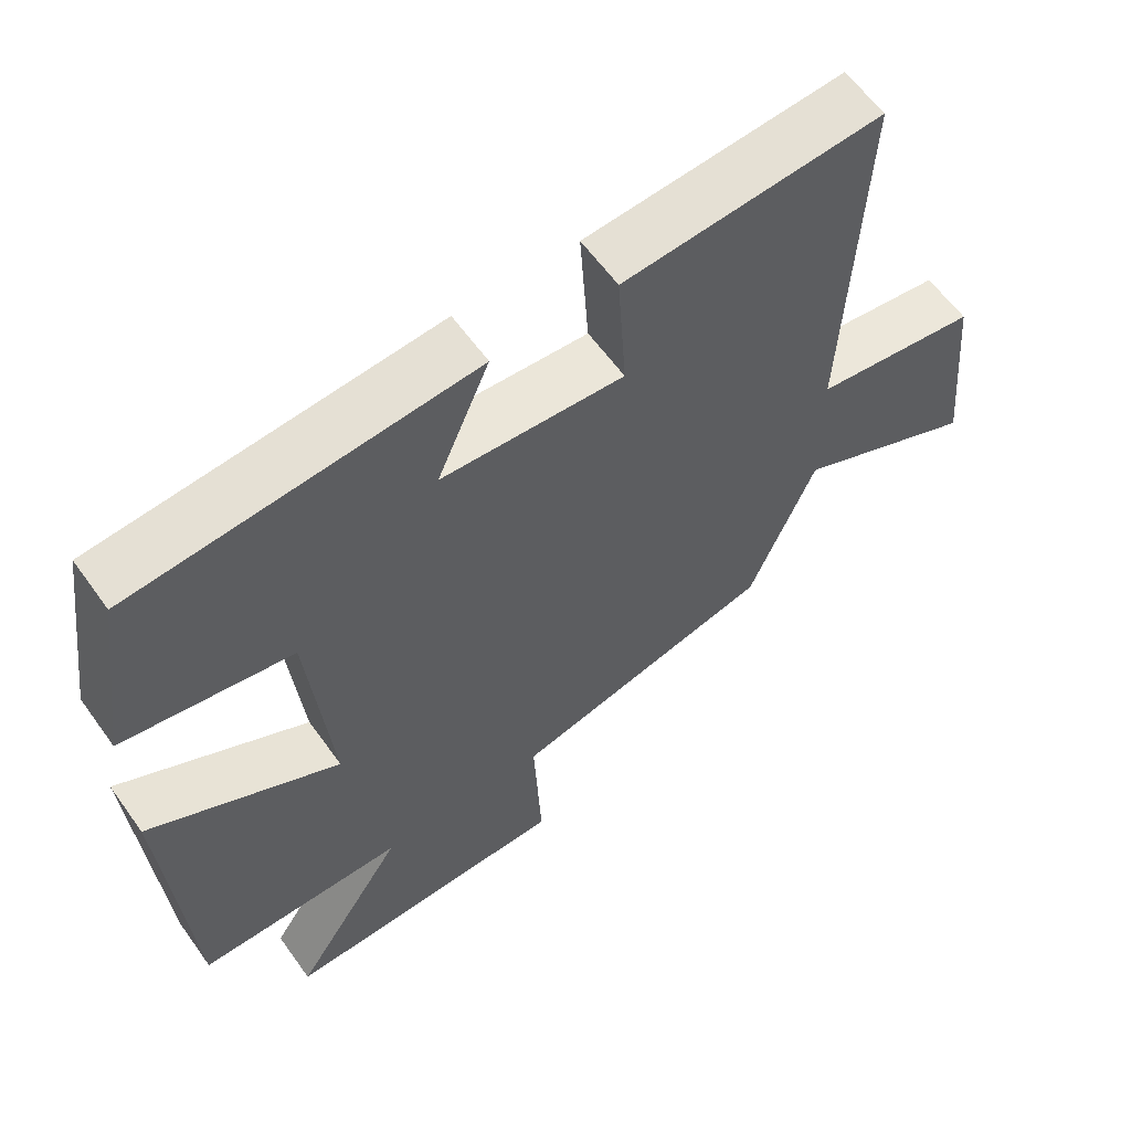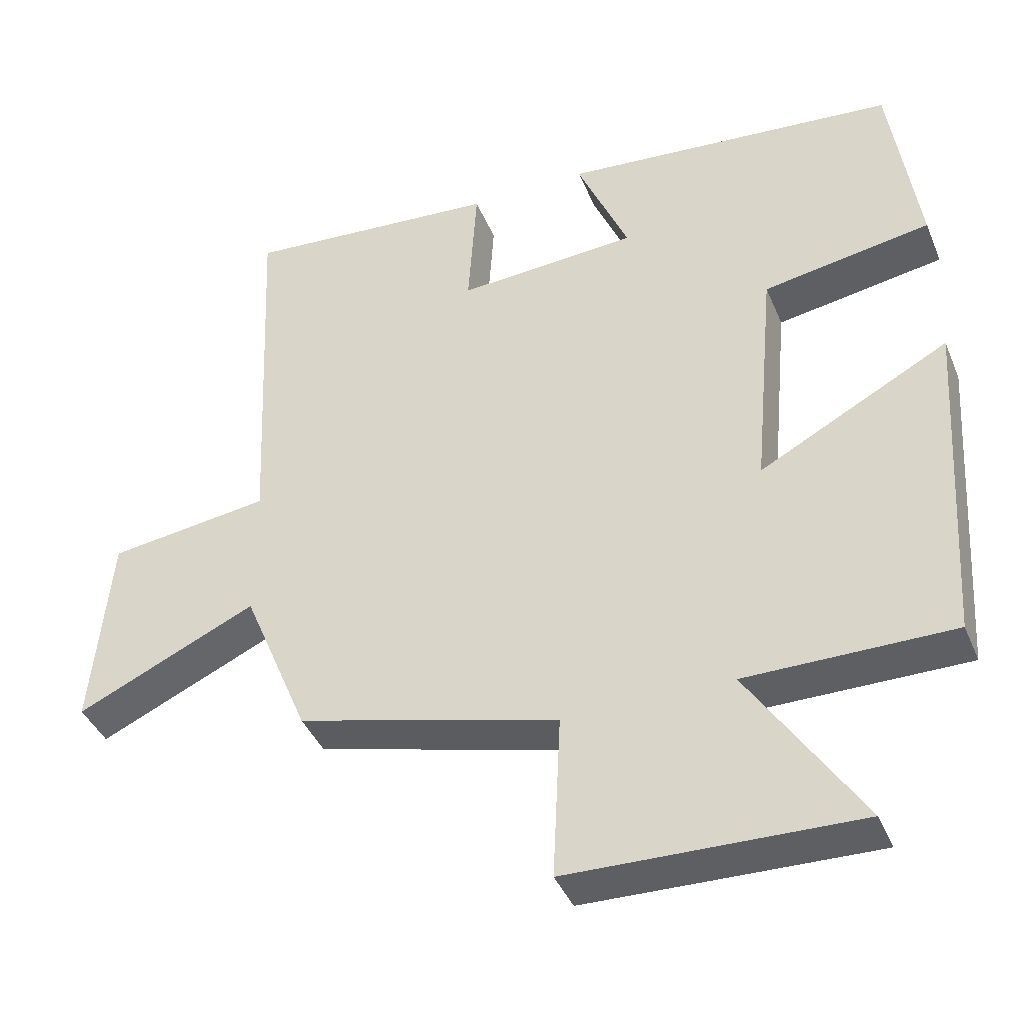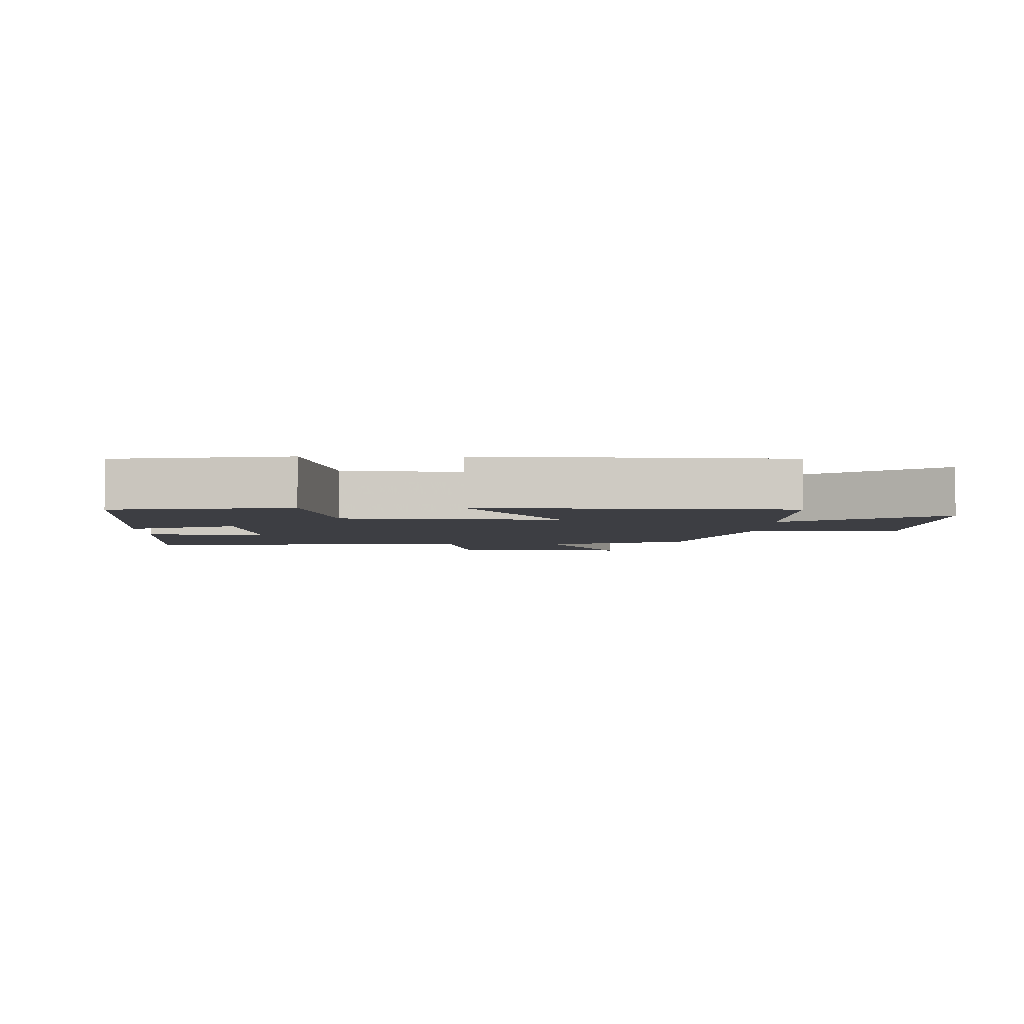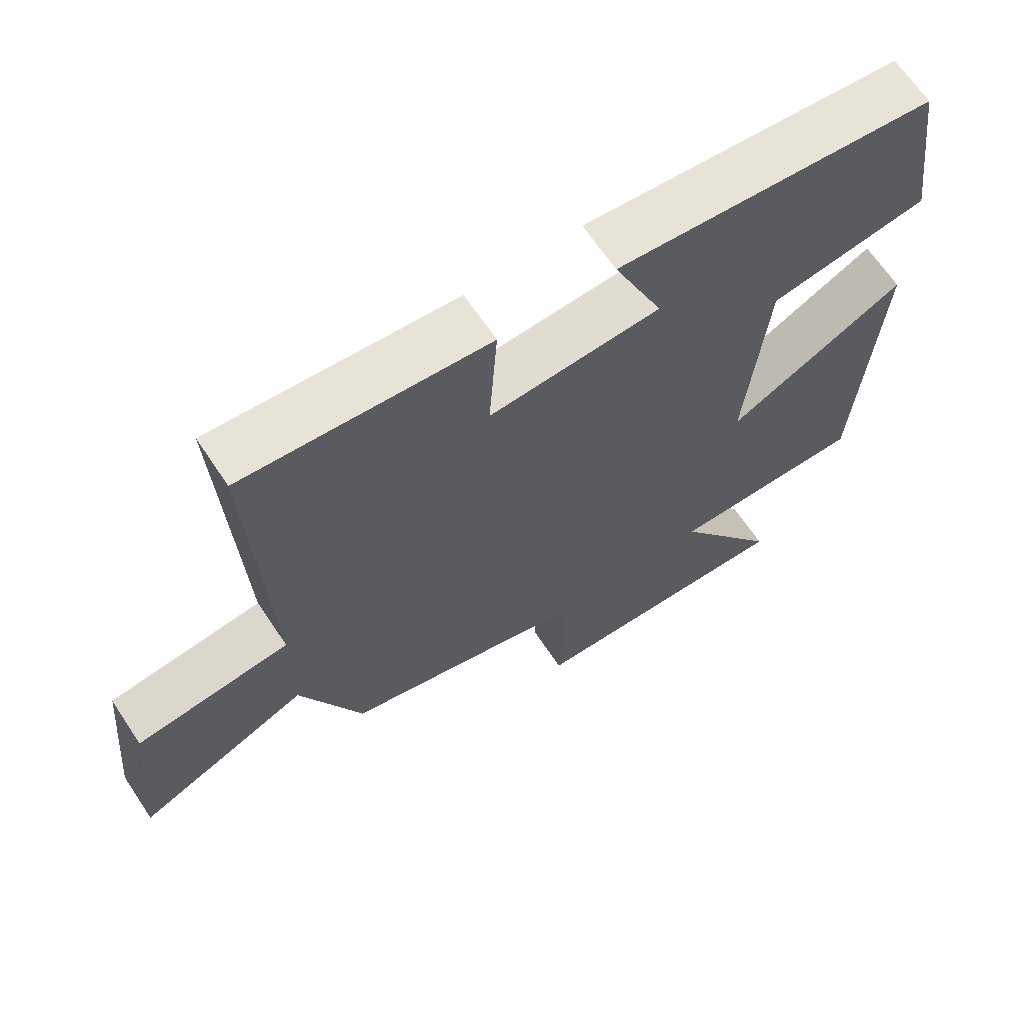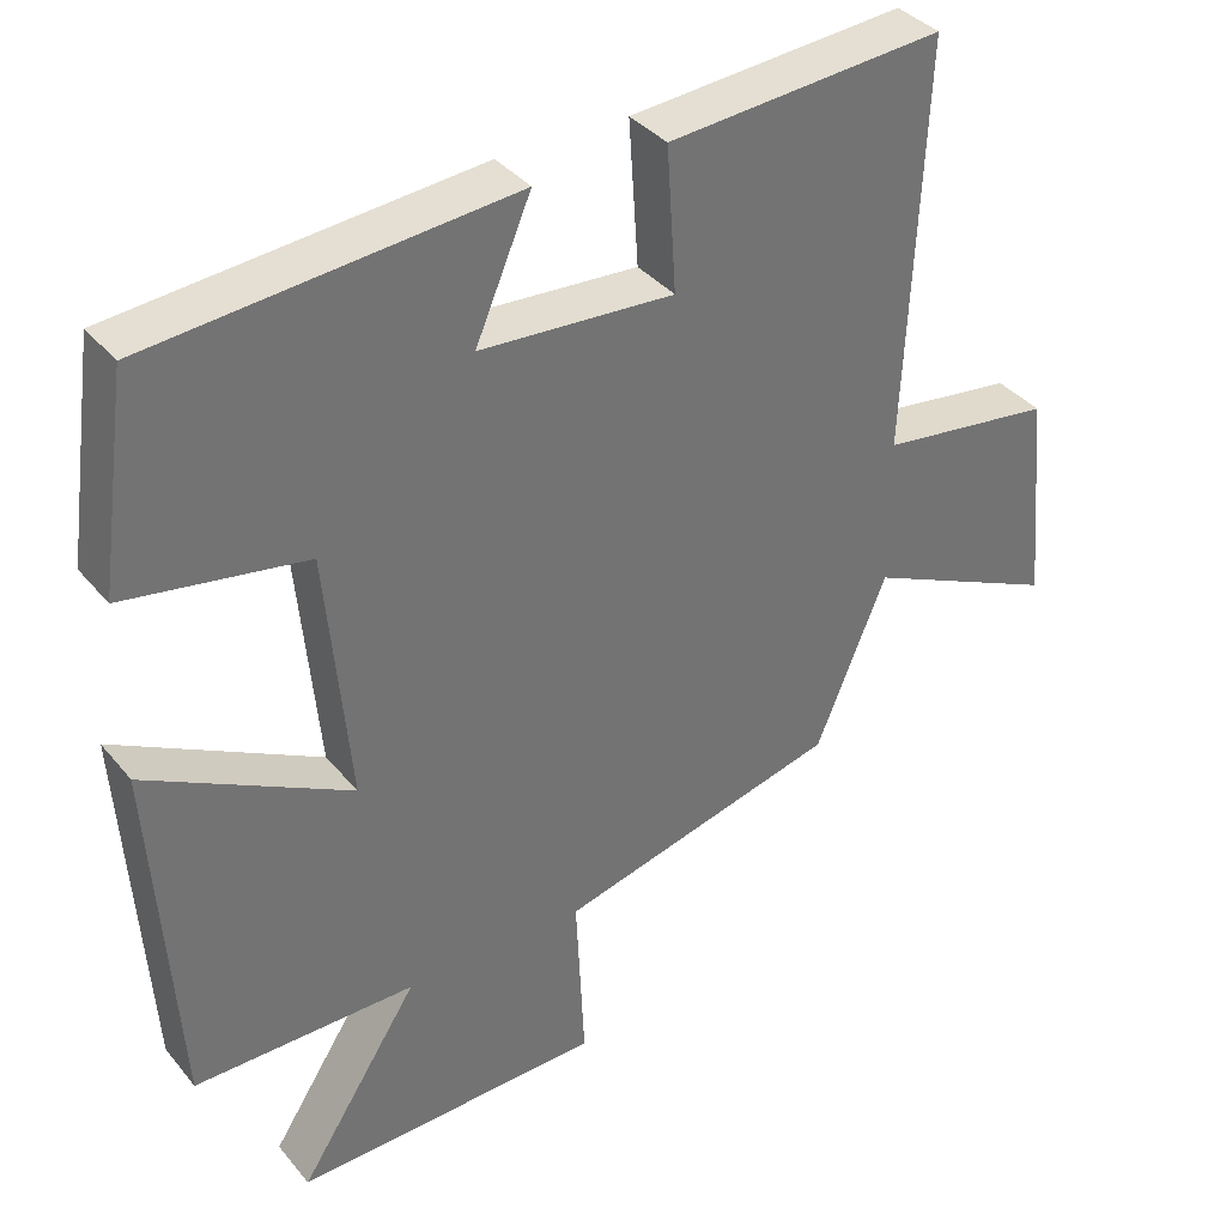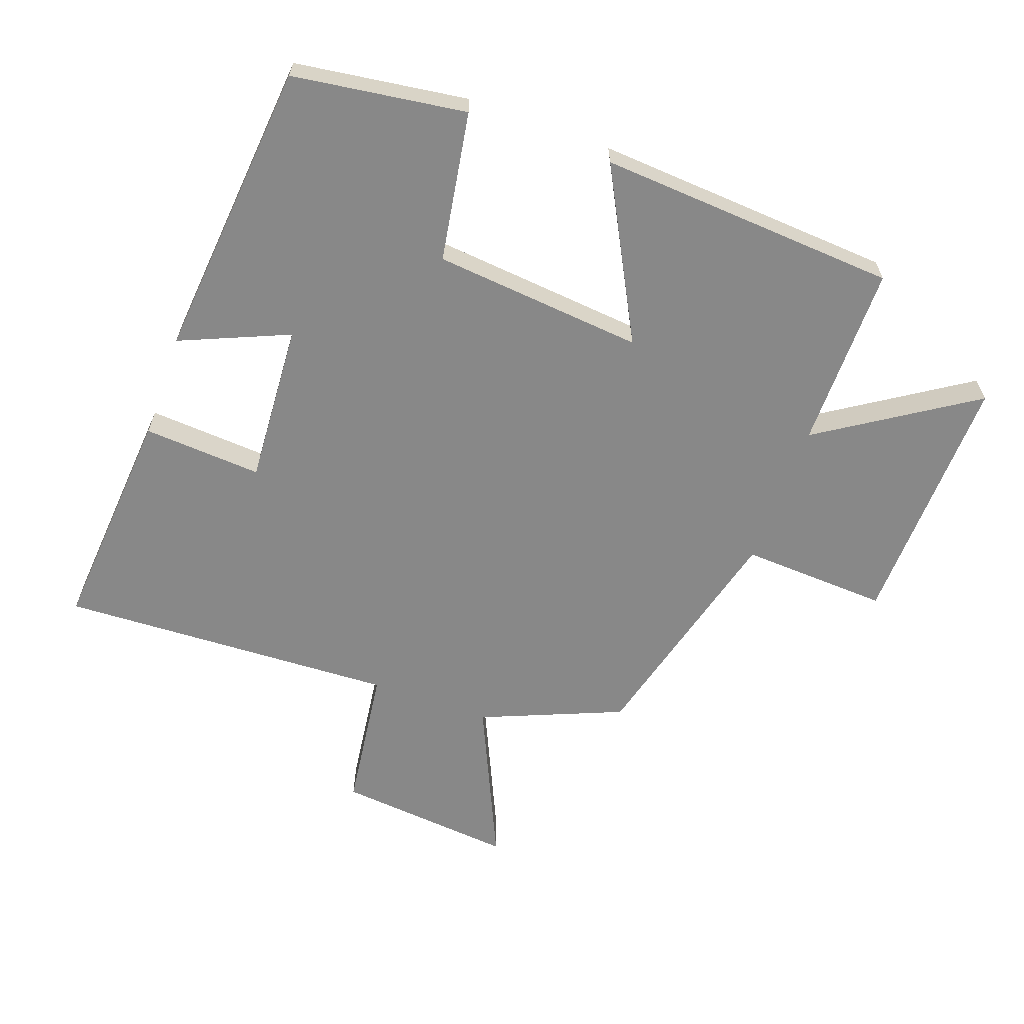
<metadata>
{"format":"obj","ext":"obj","renderer":"f3d","projection":"perspective","resolution":1024,"background":"white","views":[{"elev":60.5,"azim":144.5,"up":"+Z"},{"elev":-40.6,"azim":21.4,"up":"+Z"},{"elev":-3.7,"azim":89.6,"up":"+Y"},{"elev":66.0,"azim":-33.7,"up":"+Z"},{"elev":36.7,"azim":145.8,"up":"+Z"},{"elev":-62.7,"azim":70.1,"up":"+Y"}]}
</metadata>
<code>
v -0.524 0.07 0.528
v -0.169 0.07 0.5
v -0.181 0.07 0.316
v 0.069 0.07 0.332
v -0.003 0.07 0.5
v 0.462 0.07 0.458
v 0.5 0.07 0.19
v 0.268 0.07 0.151
v 0.238 0.07 -0.175
v 0.5 0.07 -0.036
v 0.47 0.07 -0.5
v 0.185 0.07 -0.5
v 0.34 0.07 -0.738
v -0.058 0.07 -0.728
v -0.047 0.07 -0.5
v -0.409 0.07 -0.406
v -0.5 0.07 -0.187
v -0.75 0.07 -0.301
v -0.724 0.07 -0.025
v -0.5 0.07 0.005
v -0.524 0 0.528
v -0.169 0 0.5
v -0.181 0 0.316
v 0.069 0 0.332
v -0.003 0 0.5
v 0.462 0 0.458
v 0.5 0 0.19
v 0.268 0 0.151
v 0.238 0 -0.175
v 0.5 0 -0.036
v 0.47 0 -0.5
v 0.185 0 -0.5
v 0.34 0 -0.738
v -0.058 0 -0.728
v -0.047 0 -0.5
v -0.409 0 -0.406
v -0.5 0 -0.187
v -0.75 0 -0.301
v -0.724 0 -0.025
v -0.5 0 0.005
f 17 18 19 20
f 15 16 17 20
f 15 20 1
f 12 13 14 15
f 12 15 1
f 9 10 11 12
f 8 9 12
f 6 7 8
f 5 6 8
f 4 5 8
f 3 4 8 12
f 1 2 3
f 1 3 12
f 40 39 38 37
f 40 37 36 35
f 21 40 35
f 35 34 33 32
f 21 35 32
f 32 31 30 29
f 32 29 28
f 28 27 26
f 28 26 25
f 28 25 24
f 32 28 24 23
f 23 22 21
f 32 23 21
f 1 21 22 2
f 2 22 23 3
f 3 23 24 4
f 4 24 25 5
f 5 25 26 6
f 6 26 27 7
f 7 27 28 8
f 8 28 29 9
f 9 29 30 10
f 10 30 31 11
f 11 31 32 12
f 12 32 33 13
f 13 33 34 14
f 14 34 35 15
f 15 35 36 16
f 16 36 37 17
f 17 37 38 18
f 18 38 39 19
f 19 39 40 20
f 20 40 21 1

</code>
